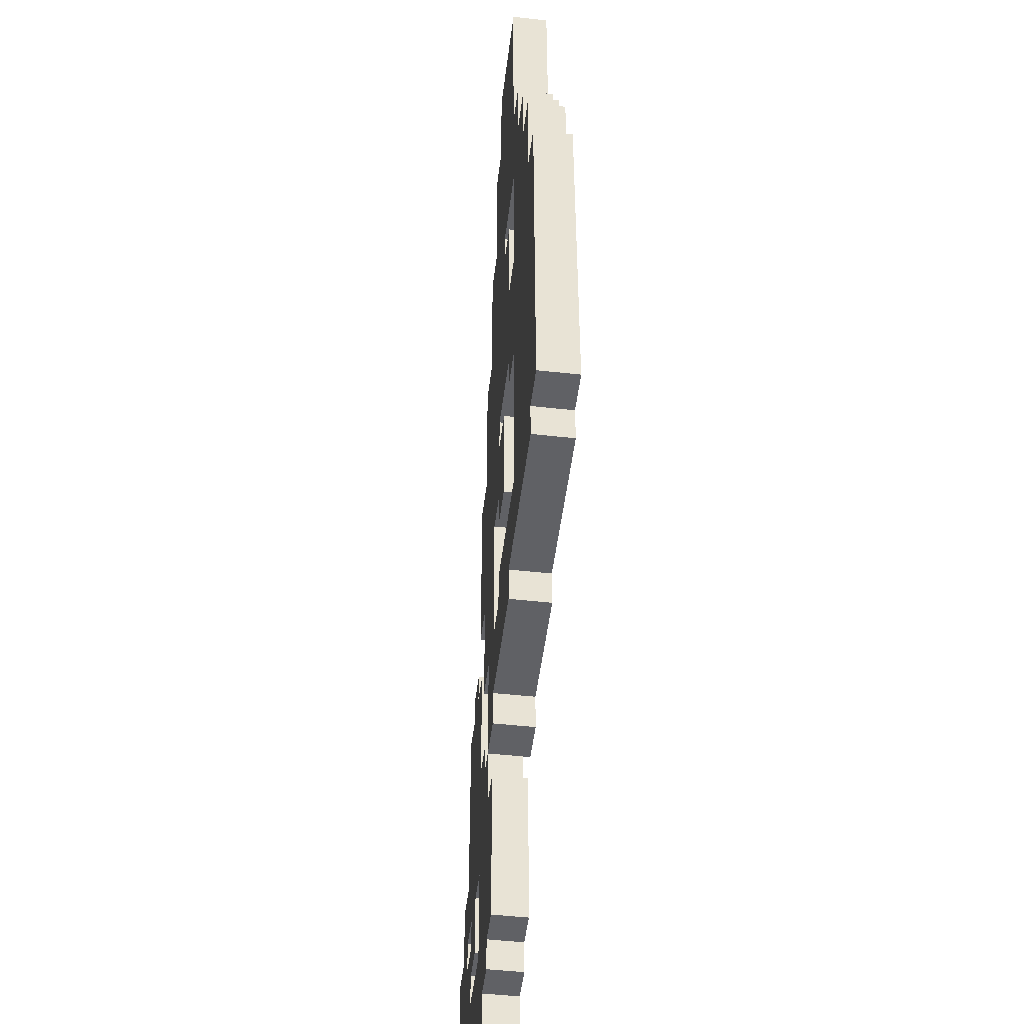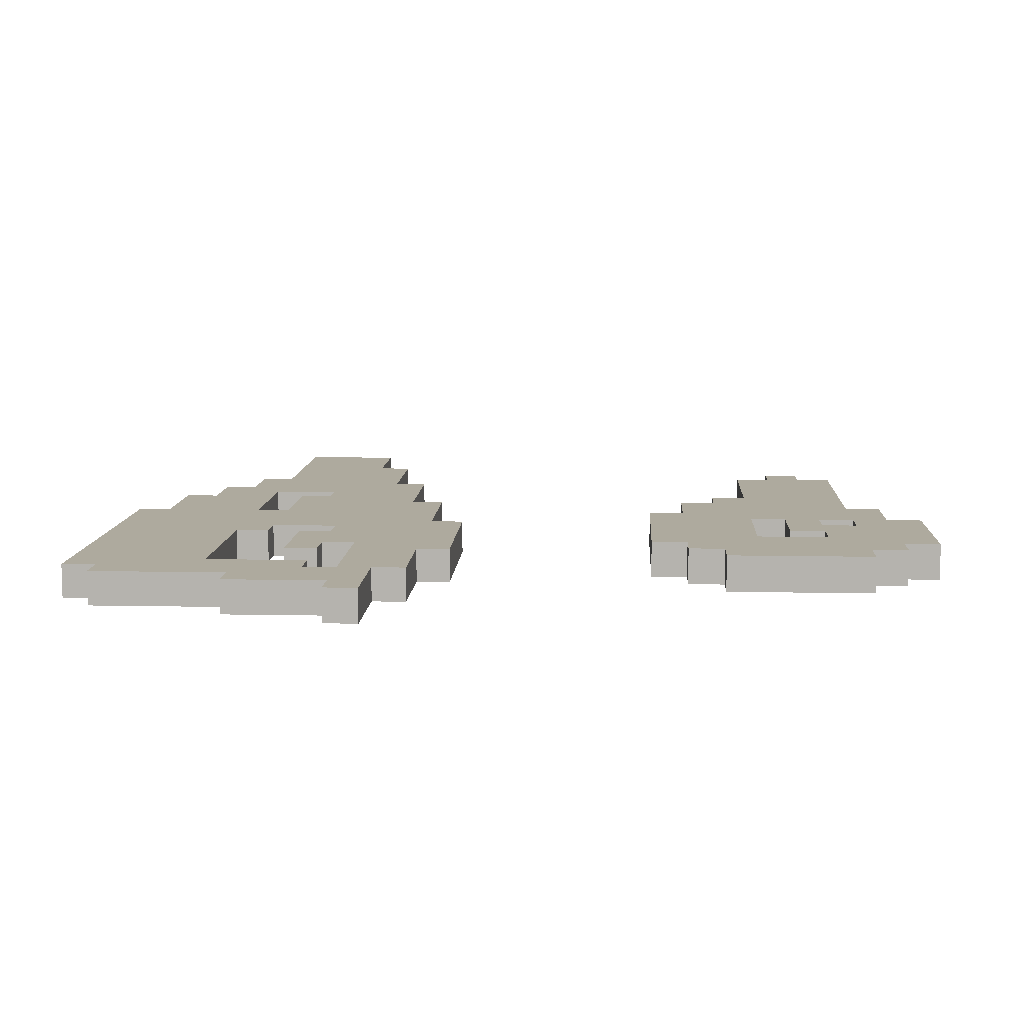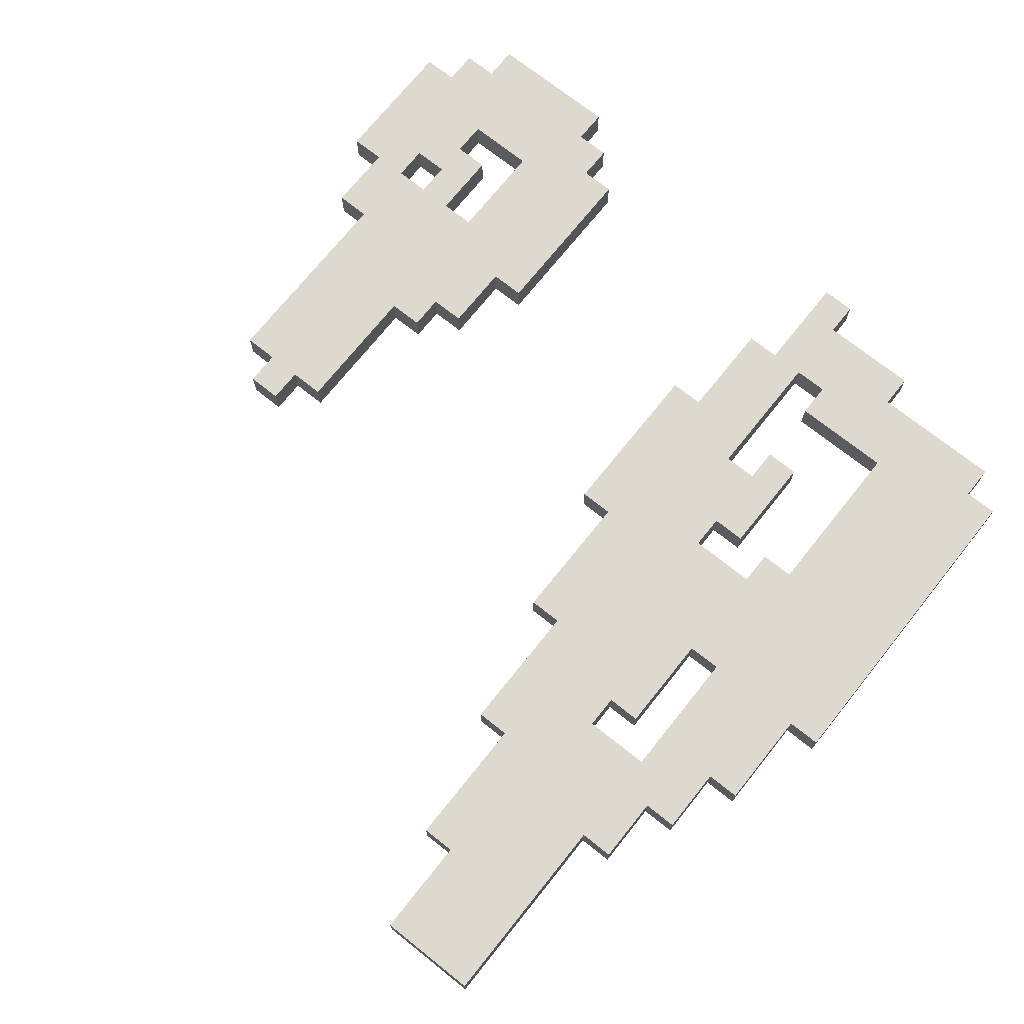
<metadata>
{"format":"obj","ext":"obj","renderer":"f3d","projection":"perspective","resolution":1024,"background":"white","views":[{"elev":-49.8,"azim":-97.0,"up":"+Y"},{"elev":9.3,"azim":3.1,"up":"+Z"},{"elev":71.7,"azim":-141.4,"up":"+Z"}]}
</metadata>
<code>
o fire3
v -12.6 3.7 -11.9
v -12.6 3.7 -12
v -12.6 4.7 -11.9
v -12.6 4.7 -12
v -12.5 3.6 -11.9
v -12.5 3.6 -12
v -12.5 3.7 -11.9
v -12.5 3.7 -12
v -12.5 4.7 -11.9
v -12.5 4.7 -12
v -12.5 5 -11.9
v -12.5 5 -12
v -12.4 5 -11.9
v -12.4 5 -12
v -12.4 5.2 -11.9
v -12.4 5.2 -12
v -12.3 5.2 -11.9
v -12.3 5.2 -12
v -12.3 5.4 -11.9
v -12.3 5.4 -12
v -12.2 5.4 -11.9
v -12.2 5.4 -12
v -12.2 6 -11.9
v -12.2 6 -12
v -12.1 3.5 -11.9
v -12.1 3.5 -12
v -12.1 3.6 -11.9
v -12.1 3.6 -12
v -12.1 4.7 -11.9
v -12.1 4.7 -12
v -12.1 5 -11.9
v -12.1 5 -12
v -12 4 -11.9
v -12 4 -12
v -12 4.3 -11.9
v -12 4.3 -12
v -12 5 -11.9
v -12 5 -12
v -12 5.1 -11.9
v -12 5.1 -12
v -11.9 4.3 -11.9
v -11.9 4.3 -12
v -11.9 4.4 -11.9
v -11.9 4.4 -12
v -11.8 3.4 -11.9
v -11.8 3.4 -12
v -11.8 3.5 -11.9
v -11.8 3.5 -12
v -11.8 3.7 -11.9
v -11.8 3.7 -12
v -11.8 4.1 -11.9
v -11.8 4.1 -12
v -10.9 3.6 -11.8
v -10.9 3.6 -11.9
v -10.9 4.1 -11.8
v -10.9 4.1 -11.9
v -10.8 3.5 -11.8
v -10.8 3.5 -11.9
v -10.8 3.6 -11.8
v -10.8 3.6 -11.9
v -10.8 4.1 -11.8
v -10.8 4.1 -11.9
v -10.8 4.3 -11.8
v -10.8 4.3 -11.9
v -10.7 3.4 -11.8
v -10.7 3.4 -11.9
v -10.7 3.5 -11.8
v -10.7 3.5 -11.9
v -10.7 4.3 -11.8
v -10.7 4.3 -11.9
v -10.7 4.4 -11.8
v -10.7 4.4 -11.9
v -10.6 4.4 -11.8
v -10.6 4.4 -11.9
v -10.6 4.8 -11.8
v -10.6 4.8 -11.9
v -10.5 3.8 -11.8
v -10.5 3.8 -11.9
v -10.5 4 -11.8
v -10.5 4 -11.9
v -10.5 4.8 -11.8
v -10.5 4.8 -11.9
v -10.5 4.9 -11.8
v -10.5 4.9 -11.9
v -10.4 3.7 -11.8
v -10.4 3.7 -11.9
v -10.4 3.8 -11.8
v -10.4 3.8 -11.9
v -10.3 3.9 -11.8
v -10.3 3.9 -11.9
v -10.3 4 -11.8
v -10.3 4 -11.9
v -12.2 3.8 -11.9
v -12.2 3.8 -12
v -12.2 4.3 -11.9
v -12.2 4.3 -12
v -12.2 4.7 -11.9
v -12.2 4.7 -12
v -12.2 5.1 -11.9
v -12.2 5.1 -12
v -12.1 4.3 -11.9
v -12.1 4.3 -12
v -12.1 4.4 -11.9
v -12.1 4.4 -12
v -11.9 3.7 -11.9
v -11.9 3.7 -12
v -11.9 3.8 -11.9
v -11.9 3.8 -12
v -11.9 4 -11.9
v -11.9 4 -12
v -11.9 4.1 -11.9
v -11.9 4.1 -12
v -11.9 5.7 -11.9
v -11.9 5.7 -12
v -11.9 6 -11.9
v -11.9 6 -12
v -11.8 5.3 -11.9
v -11.8 5.3 -12
v -11.8 5.7 -11.9
v -11.8 5.7 -12
v -11.7 3.4 -11.9
v -11.7 3.4 -12
v -11.7 3.7 -11.9
v -11.7 3.7 -12
v -11.7 4.9 -11.9
v -11.7 4.9 -12
v -11.7 5.3 -11.9
v -11.7 5.3 -12
v -11.6 3.7 -11.9
v -11.6 3.7 -12
v -11.6 4 -11.9
v -11.6 4 -12
v -11.6 4.5 -11.9
v -11.6 4.5 -12
v -11.6 4.9 -11.9
v -11.6 4.9 -12
v -11.5 4 -11.9
v -11.5 4 -12
v -11.5 4.5 -11.9
v -11.5 4.5 -12
v -10.6 3.7 -11.8
v -10.6 3.7 -11.9
v -10.6 4 -11.8
v -10.6 4 -11.9
v -10.4 3.9 -11.8
v -10.4 3.9 -11.9
v -10.4 4 -11.8
v -10.4 4 -11.9
v -10.4 4.8 -11.8
v -10.4 4.8 -11.9
v -10.4 4.9 -11.8
v -10.4 4.9 -11.9
v -10.3 3.4 -11.8
v -10.3 3.4 -11.9
v -10.3 3.5 -11.8
v -10.3 3.5 -11.9
v -10.3 4.2 -11.8
v -10.3 4.2 -11.9
v -10.3 4.8 -11.8
v -10.3 4.8 -11.9
v -10.2 3.5 -11.8
v -10.2 3.5 -11.9
v -10.2 3.6 -11.8
v -10.2 3.6 -11.9
v -10.2 4 -11.8
v -10.2 4 -11.9
v -10.2 4.2 -11.8
v -10.2 4.2 -11.9
v -10.1 3.6 -11.8
v -10.1 3.6 -11.9
v -10.1 4 -11.8
v -10.1 4 -11.9
v -10.9 3.6 -11.8
v -10.9 4.1 -11.8
v -10.8 3.5 -11.8
v -10.8 3.6 -11.8
v -10.8 4.1 -11.8
v -10.8 4.3 -11.8
v -10.7 3.4 -11.8
v -10.7 3.5 -11.8
v -10.7 4.3 -11.8
v -10.7 4.4 -11.8
v -10.6 3.7 -11.8
v -10.6 4 -11.8
v -10.6 4.4 -11.8
v -10.6 4.8 -11.8
v -10.5 3.8 -11.8
v -10.5 4 -11.8
v -10.5 4.8 -11.8
v -10.5 4.9 -11.8
v -10.4 3.7 -11.8
v -10.4 3.8 -11.8
v -10.4 3.9 -11.8
v -10.4 4 -11.8
v -10.4 4.8 -11.8
v -10.4 4.9 -11.8
v -10.3 3.4 -11.8
v -10.3 3.5 -11.8
v -10.3 3.9 -11.8
v -10.3 4 -11.8
v -10.3 4.2 -11.8
v -10.3 4.8 -11.8
v -10.2 3.5 -11.8
v -10.2 3.6 -11.8
v -10.2 4 -11.8
v -10.2 4.2 -11.8
v -10.1 3.6 -11.8
v -10.1 4 -11.8
v -12.6 3.7 -11.9
v -12.6 4.7 -11.9
v -12.5 3.6 -11.9
v -12.5 3.7 -11.9
v -12.5 4.7 -11.9
v -12.5 5 -11.9
v -12.4 5 -11.9
v -12.4 5.2 -11.9
v -12.3 5.2 -11.9
v -12.3 5.4 -11.9
v -12.2 3.8 -11.9
v -12.2 4.3 -11.9
v -12.2 4.7 -11.9
v -12.2 5.1 -11.9
v -12.2 5.4 -11.9
v -12.2 6 -11.9
v -12.1 3.5 -11.9
v -12.1 3.6 -11.9
v -12.1 4.3 -11.9
v -12.1 4.4 -11.9
v -12.1 4.7 -11.9
v -12.1 5 -11.9
v -12 4 -11.9
v -12 4.3 -11.9
v -12 5 -11.9
v -12 5.1 -11.9
v -11.9 3.7 -11.9
v -11.9 3.8 -11.9
v -11.9 4 -11.9
v -11.9 4.1 -11.9
v -11.9 4.3 -11.9
v -11.9 4.4 -11.9
v -11.9 5.7 -11.9
v -11.9 6 -11.9
v -11.8 3.4 -11.9
v -11.8 3.5 -11.9
v -11.8 3.7 -11.9
v -11.8 4.1 -11.9
v -11.8 5.3 -11.9
v -11.8 5.7 -11.9
v -11.7 3.4 -11.9
v -11.7 3.7 -11.9
v -11.7 4.9 -11.9
v -11.7 5.3 -11.9
v -11.6 3.7 -11.9
v -11.6 4 -11.9
v -11.6 4.5 -11.9
v -11.6 4.9 -11.9
v -11.5 4 -11.9
v -11.5 4.5 -11.9
v -10.9 3.6 -11.9
v -10.9 4.1 -11.9
v -10.8 3.5 -11.9
v -10.8 3.6 -11.9
v -10.8 4.1 -11.9
v -10.8 4.3 -11.9
v -10.7 3.4 -11.9
v -10.7 3.5 -11.9
v -10.7 4.3 -11.9
v -10.7 4.4 -11.9
v -10.6 3.7 -11.9
v -10.6 4 -11.9
v -10.6 4.4 -11.9
v -10.6 4.8 -11.9
v -10.5 3.8 -11.9
v -10.5 4 -11.9
v -10.5 4.8 -11.9
v -10.5 4.9 -11.9
v -10.4 3.7 -11.9
v -10.4 3.8 -11.9
v -10.4 3.9 -11.9
v -10.4 4 -11.9
v -10.4 4.8 -11.9
v -10.4 4.9 -11.9
v -10.3 3.4 -11.9
v -10.3 3.5 -11.9
v -10.3 3.9 -11.9
v -10.3 4 -11.9
v -10.3 4.2 -11.9
v -10.3 4.8 -11.9
v -10.2 3.5 -11.9
v -10.2 3.6 -11.9
v -10.2 4 -11.9
v -10.2 4.2 -11.9
v -10.1 3.6 -11.9
v -10.1 4 -11.9
v -12.6 3.7 -12
v -12.6 4.7 -12
v -12.5 3.6 -12
v -12.5 3.7 -12
v -12.5 4.7 -12
v -12.5 5 -12
v -12.4 5 -12
v -12.4 5.2 -12
v -12.3 5.2 -12
v -12.3 5.4 -12
v -12.2 3.8 -12
v -12.2 4.3 -12
v -12.2 4.7 -12
v -12.2 5.1 -12
v -12.2 5.4 -12
v -12.2 6 -12
v -12.1 3.5 -12
v -12.1 3.6 -12
v -12.1 4.3 -12
v -12.1 4.4 -12
v -12.1 4.7 -12
v -12.1 5 -12
v -12 4 -12
v -12 4.3 -12
v -12 5 -12
v -12 5.1 -12
v -11.9 3.7 -12
v -11.9 3.8 -12
v -11.9 4 -12
v -11.9 4.1 -12
v -11.9 4.3 -12
v -11.9 4.4 -12
v -11.9 5.7 -12
v -11.9 6 -12
v -11.8 3.4 -12
v -11.8 3.5 -12
v -11.8 3.7 -12
v -11.8 4.1 -12
v -11.8 5.3 -12
v -11.8 5.7 -12
v -11.7 3.4 -12
v -11.7 3.7 -12
v -11.7 4.9 -12
v -11.7 5.3 -12
v -11.6 3.7 -12
v -11.6 4 -12
v -11.6 4.5 -12
v -11.6 4.9 -12
v -11.5 4 -12
v -11.5 4.5 -12
v -10.7 3.4 -11.8
v -10.3 3.4 -11.8
v -11.8 3.4 -11.9
v -11.7 3.4 -11.9
v -10.7 3.4 -11.9
v -10.3 3.4 -11.9
v -11.8 3.4 -12
v -11.7 3.4 -12
v -10.8 3.5 -11.8
v -10.7 3.5 -11.8
v -10.3 3.5 -11.8
v -10.2 3.5 -11.8
v -12.1 3.5 -11.9
v -11.8 3.5 -11.9
v -10.8 3.5 -11.9
v -10.7 3.5 -11.9
v -10.3 3.5 -11.9
v -10.2 3.5 -11.9
v -12.1 3.5 -12
v -11.8 3.5 -12
v -10.9 3.6 -11.8
v -10.8 3.6 -11.8
v -10.2 3.6 -11.8
v -10.1 3.6 -11.8
v -12.5 3.6 -11.9
v -12.1 3.6 -11.9
v -10.9 3.6 -11.9
v -10.8 3.6 -11.9
v -10.2 3.6 -11.9
v -10.1 3.6 -11.9
v -12.5 3.6 -12
v -12.1 3.6 -12
v -12.6 3.7 -11.9
v -12.5 3.7 -11.9
v -11.7 3.7 -11.9
v -11.6 3.7 -11.9
v -12.6 3.7 -12
v -12.5 3.7 -12
v -11.7 3.7 -12
v -11.6 3.7 -12
v -10.5 3.8 -11.8
v -10.4 3.8 -11.8
v -10.5 3.8 -11.9
v -10.4 3.8 -11.9
v -10.6 4 -11.8
v -10.5 4 -11.8
v -10.4 4 -11.8
v -10.3 4 -11.8
v -12 4 -11.9
v -11.9 4 -11.9
v -11.6 4 -11.9
v -11.5 4 -11.9
v -10.6 4 -11.9
v -10.5 4 -11.9
v -10.4 4 -11.9
v -10.3 4 -11.9
v -12 4 -12
v -11.9 4 -12
v -11.6 4 -12
v -11.5 4 -12
v -11.9 4.1 -11.9
v -11.8 4.1 -11.9
v -11.9 4.1 -12
v -11.8 4.1 -12
v -12.2 4.3 -11.9
v -12.1 4.3 -11.9
v -12.2 4.3 -12
v -12.1 4.3 -12
v -12.1 4.4 -11.9
v -11.9 4.4 -11.9
v -12.1 4.4 -12
v -11.9 4.4 -12
v -12.2 5.1 -11.9
v -12 5.1 -11.9
v -12.2 5.1 -12
v -12 5.1 -12
v -10.6 3.7 -11.8
v -10.4 3.7 -11.8
v -11.9 3.7 -11.9
v -11.8 3.7 -11.9
v -10.6 3.7 -11.9
v -10.4 3.7 -11.9
v -11.9 3.7 -12
v -11.8 3.7 -12
v -12.2 3.8 -11.9
v -11.9 3.8 -11.9
v -12.2 3.8 -12
v -11.9 3.8 -12
v -10.4 3.9 -11.8
v -10.3 3.9 -11.8
v -10.4 3.9 -11.9
v -10.3 3.9 -11.9
v -10.2 4 -11.8
v -10.1 4 -11.8
v -10.2 4 -11.9
v -10.1 4 -11.9
v -10.9 4.1 -11.8
v -10.8 4.1 -11.8
v -10.9 4.1 -11.9
v -10.8 4.1 -11.9
v -10.3 4.2 -11.8
v -10.2 4.2 -11.8
v -10.3 4.2 -11.9
v -10.2 4.2 -11.9
v -10.8 4.3 -11.8
v -10.7 4.3 -11.8
v -12 4.3 -11.9
v -11.9 4.3 -11.9
v -10.8 4.3 -11.9
v -10.7 4.3 -11.9
v -12 4.3 -12
v -11.9 4.3 -12
v -10.7 4.4 -11.8
v -10.6 4.4 -11.8
v -10.7 4.4 -11.9
v -10.6 4.4 -11.9
v -11.6 4.5 -11.9
v -11.5 4.5 -11.9
v -11.6 4.5 -12
v -11.5 4.5 -12
v -12.6 4.7 -11.9
v -12.5 4.7 -11.9
v -12.2 4.7 -11.9
v -12.1 4.7 -11.9
v -12.6 4.7 -12
v -12.5 4.7 -12
v -12.2 4.7 -12
v -12.1 4.7 -12
v -10.6 4.8 -11.8
v -10.5 4.8 -11.8
v -10.4 4.8 -11.8
v -10.3 4.8 -11.8
v -10.6 4.8 -11.9
v -10.5 4.8 -11.9
v -10.4 4.8 -11.9
v -10.3 4.8 -11.9
v -10.5 4.9 -11.8
v -10.4 4.9 -11.8
v -11.7 4.9 -11.9
v -11.6 4.9 -11.9
v -10.5 4.9 -11.9
v -10.4 4.9 -11.9
v -11.7 4.9 -12
v -11.6 4.9 -12
v -12.5 5 -11.9
v -12.4 5 -11.9
v -12.1 5 -11.9
v -12 5 -11.9
v -12.5 5 -12
v -12.4 5 -12
v -12.1 5 -12
v -12 5 -12
v -12.4 5.2 -11.9
v -12.3 5.2 -11.9
v -12.4 5.2 -12
v -12.3 5.2 -12
v -11.8 5.3 -11.9
v -11.7 5.3 -11.9
v -11.8 5.3 -12
v -11.7 5.3 -12
v -12.3 5.4 -11.9
v -12.2 5.4 -11.9
v -12.3 5.4 -12
v -12.2 5.4 -12
v -11.9 5.7 -11.9
v -11.8 5.7 -11.9
v -11.9 5.7 -12
v -11.8 5.7 -12
v -12.2 6 -11.9
v -11.9 6 -11.9
v -12.2 6 -12
v -11.9 6 -12
f 3 2 1
f 4 2 3
f 7 6 5
f 8 6 7
f 11 10 9
f 12 10 11
f 15 14 13
f 16 14 15
f 19 18 17
f 20 18 19
f 23 22 21
f 24 22 23
f 27 26 25
f 28 26 27
f 31 30 29
f 32 30 31
f 35 34 33
f 36 34 35
f 39 38 37
f 40 38 39
f 43 42 41
f 44 42 43
f 47 46 45
f 48 46 47
f 51 50 49
f 52 50 51
f 55 54 53
f 56 54 55
f 59 58 57
f 60 58 59
f 63 62 61
f 64 62 63
f 67 66 65
f 68 66 67
f 71 70 69
f 72 70 71
f 75 74 73
f 76 74 75
f 79 78 77
f 80 78 79
f 83 82 81
f 84 82 83
f 87 86 85
f 88 86 87
f 91 90 89
f 92 90 91
f 93 94 95
f 95 94 96
f 97 98 99
f 99 98 100
f 101 102 103
f 103 102 104
f 105 106 107
f 107 106 108
f 109 110 111
f 111 110 112
f 113 114 115
f 115 114 116
f 117 118 119
f 119 118 120
f 121 122 123
f 123 122 124
f 125 126 127
f 127 126 128
f 129 130 131
f 131 130 132
f 133 134 135
f 135 134 136
f 137 138 139
f 139 138 140
f 141 142 143
f 143 142 144
f 145 146 147
f 147 146 148
f 149 150 151
f 151 150 152
f 153 154 155
f 155 154 156
f 157 158 159
f 159 158 160
f 161 162 163
f 163 162 164
f 165 166 167
f 167 166 168
f 169 170 171
f 171 170 172
f 176 174 173
f 177 174 176
f 180 176 175
f 180 178 177
f 180 177 176
f 181 178 180
f 183 180 179
f 183 182 181
f 183 181 180
f 184 182 183
f 185 182 184
f 188 186 185
f 188 185 184
f 189 186 188
f 191 183 179
f 192 190 189
f 192 188 187
f 192 189 188
f 193 190 192
f 194 190 193
f 195 190 194
f 196 190 195
f 197 191 179
f 197 192 191
f 197 193 192
f 198 193 197
f 199 193 198
f 200 195 194
f 201 195 200
f 202 195 201
f 203 199 198
f 203 201 200
f 203 200 199
f 204 201 203
f 205 201 204
f 206 201 205
f 207 205 204
f 208 205 207
f 212 210 209
f 213 210 212
f 215 212 211
f 215 214 213
f 215 213 212
f 217 216 215
f 219 215 211
f 219 218 217
f 219 217 215
f 220 218 219
f 221 218 220
f 222 218 221
f 223 218 222
f 226 219 211
f 227 221 220
f 228 221 227
f 229 221 228
f 233 230 229
f 233 229 228
f 234 223 222
f 234 224 223
f 235 226 225
f 235 219 226
f 236 219 235
f 237 232 231
f 238 232 237
f 239 232 238
f 240 233 228
f 240 234 233
f 241 224 234
f 241 234 240
f 242 224 241
f 244 235 225
f 245 235 244
f 246 239 238
f 246 241 240
f 246 240 239
f 247 241 246
f 248 241 247
f 249 245 244
f 249 244 243
f 249 247 246
f 249 246 245
f 250 247 249
f 251 247 250
f 252 247 251
f 253 251 250
f 254 251 253
f 255 251 254
f 256 251 255
f 257 255 254
f 258 255 257
f 259 260 262
f 262 260 263
f 261 262 266
f 263 264 266
f 262 263 266
f 266 264 267
f 265 266 269
f 267 268 269
f 266 267 269
f 269 268 270
f 270 268 271
f 271 272 274
f 270 271 274
f 274 272 275
f 265 269 277
f 275 276 278
f 273 274 278
f 274 275 278
f 278 276 279
f 279 276 280
f 280 276 281
f 281 276 282
f 265 277 283
f 277 278 283
f 278 279 283
f 283 279 284
f 284 279 285
f 280 281 286
f 286 281 287
f 287 281 288
f 284 285 289
f 286 287 289
f 285 286 289
f 289 287 290
f 290 287 291
f 291 287 292
f 290 291 293
f 293 291 294
f 295 296 298
f 298 296 299
f 297 298 301
f 299 300 301
f 298 299 301
f 301 302 303
f 297 301 305
f 303 304 305
f 301 303 305
f 305 304 306
f 306 304 307
f 307 304 308
f 308 304 309
f 297 305 312
f 306 307 313
f 313 307 314
f 314 307 315
f 315 316 319
f 314 315 319
f 308 309 320
f 309 310 320
f 311 312 321
f 312 305 321
f 321 305 322
f 317 318 323
f 323 318 324
f 324 318 325
f 314 319 326
f 319 320 326
f 320 310 327
f 326 320 327
f 327 310 328
f 311 321 330
f 330 321 331
f 324 325 332
f 326 327 332
f 325 326 332
f 332 327 333
f 333 327 334
f 330 331 335
f 329 330 335
f 332 333 335
f 331 332 335
f 335 333 336
f 336 333 337
f 337 333 338
f 336 337 339
f 339 337 340
f 340 337 341
f 341 337 342
f 340 341 343
f 343 341 344
f 349 346 345
f 350 346 349
f 351 348 347
f 352 348 351
f 359 354 353
f 360 354 359
f 361 356 355
f 362 356 361
f 363 358 357
f 364 358 363
f 371 366 365
f 372 366 371
f 373 368 367
f 374 368 373
f 375 370 369
f 376 370 375
f 381 378 377
f 382 378 381
f 383 380 379
f 384 380 383
f 387 386 385
f 388 386 387
f 397 390 389
f 398 390 397
f 399 392 391
f 400 392 399
f 401 394 393
f 402 394 401
f 403 396 395
f 404 396 403
f 407 406 405
f 408 406 407
f 411 410 409
f 412 410 411
f 415 414 413
f 416 414 415
f 419 418 417
f 420 418 419
f 421 422 425
f 425 422 426
f 423 424 427
f 427 424 428
f 429 430 431
f 431 430 432
f 433 434 435
f 435 434 436
f 437 438 439
f 439 438 440
f 441 442 443
f 443 442 444
f 445 446 447
f 447 446 448
f 449 450 453
f 453 450 454
f 451 452 455
f 455 452 456
f 457 458 459
f 459 458 460
f 461 462 463
f 463 462 464
f 465 466 469
f 469 466 470
f 467 468 471
f 471 468 472
f 473 474 477
f 477 474 478
f 475 476 479
f 479 476 480
f 481 482 485
f 485 482 486
f 483 484 487
f 487 484 488
f 489 490 493
f 493 490 494
f 491 492 495
f 495 492 496
f 497 498 499
f 499 498 500
f 501 502 503
f 503 502 504
f 505 506 507
f 507 506 508
f 509 510 511
f 511 510 512
f 513 514 515
f 515 514 516

</code>
